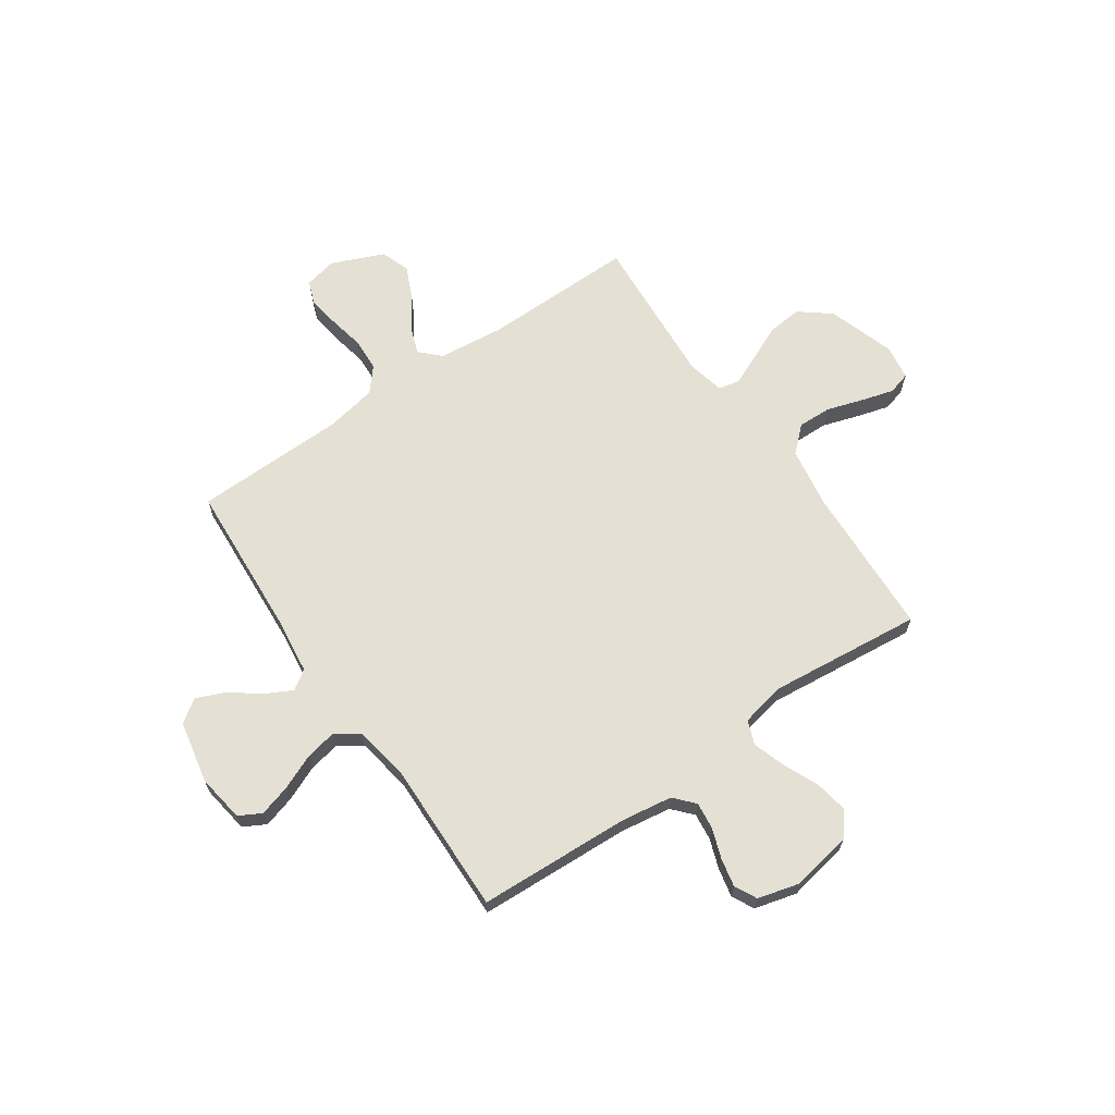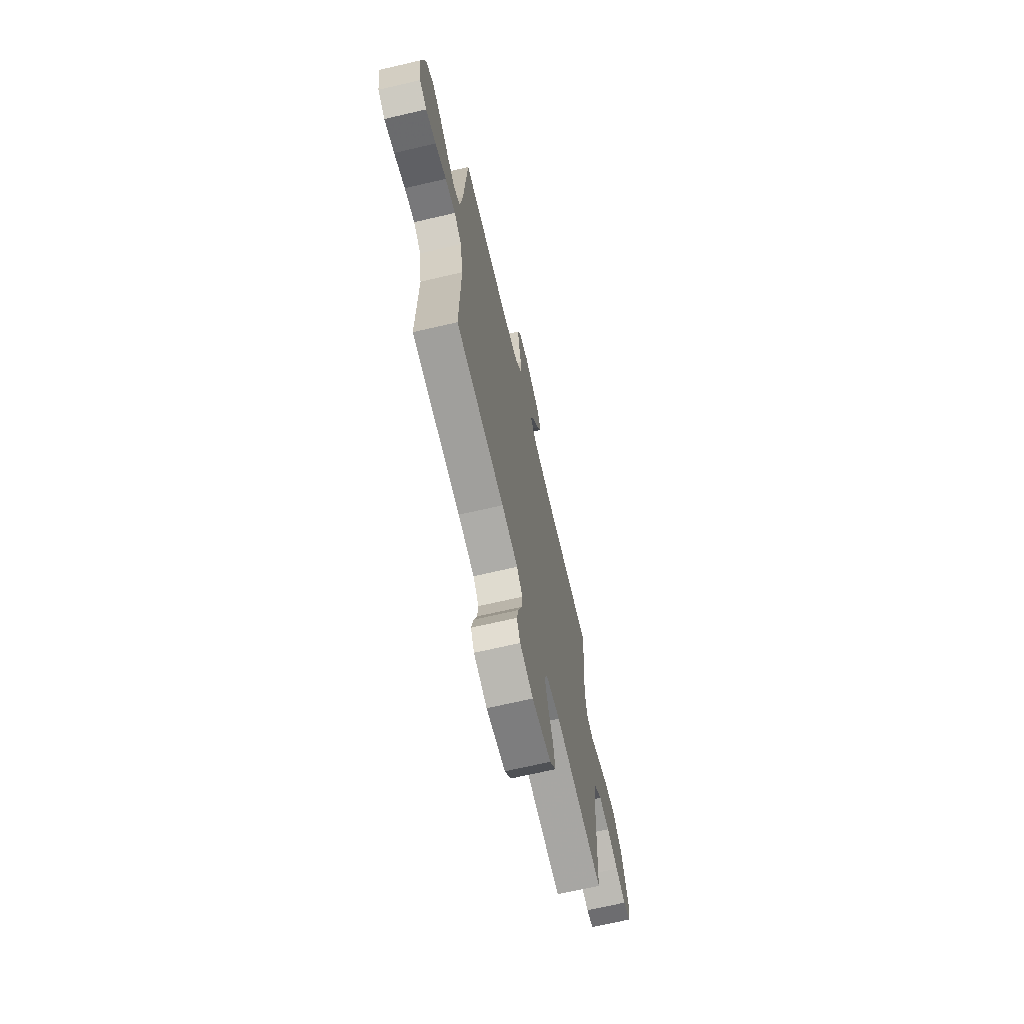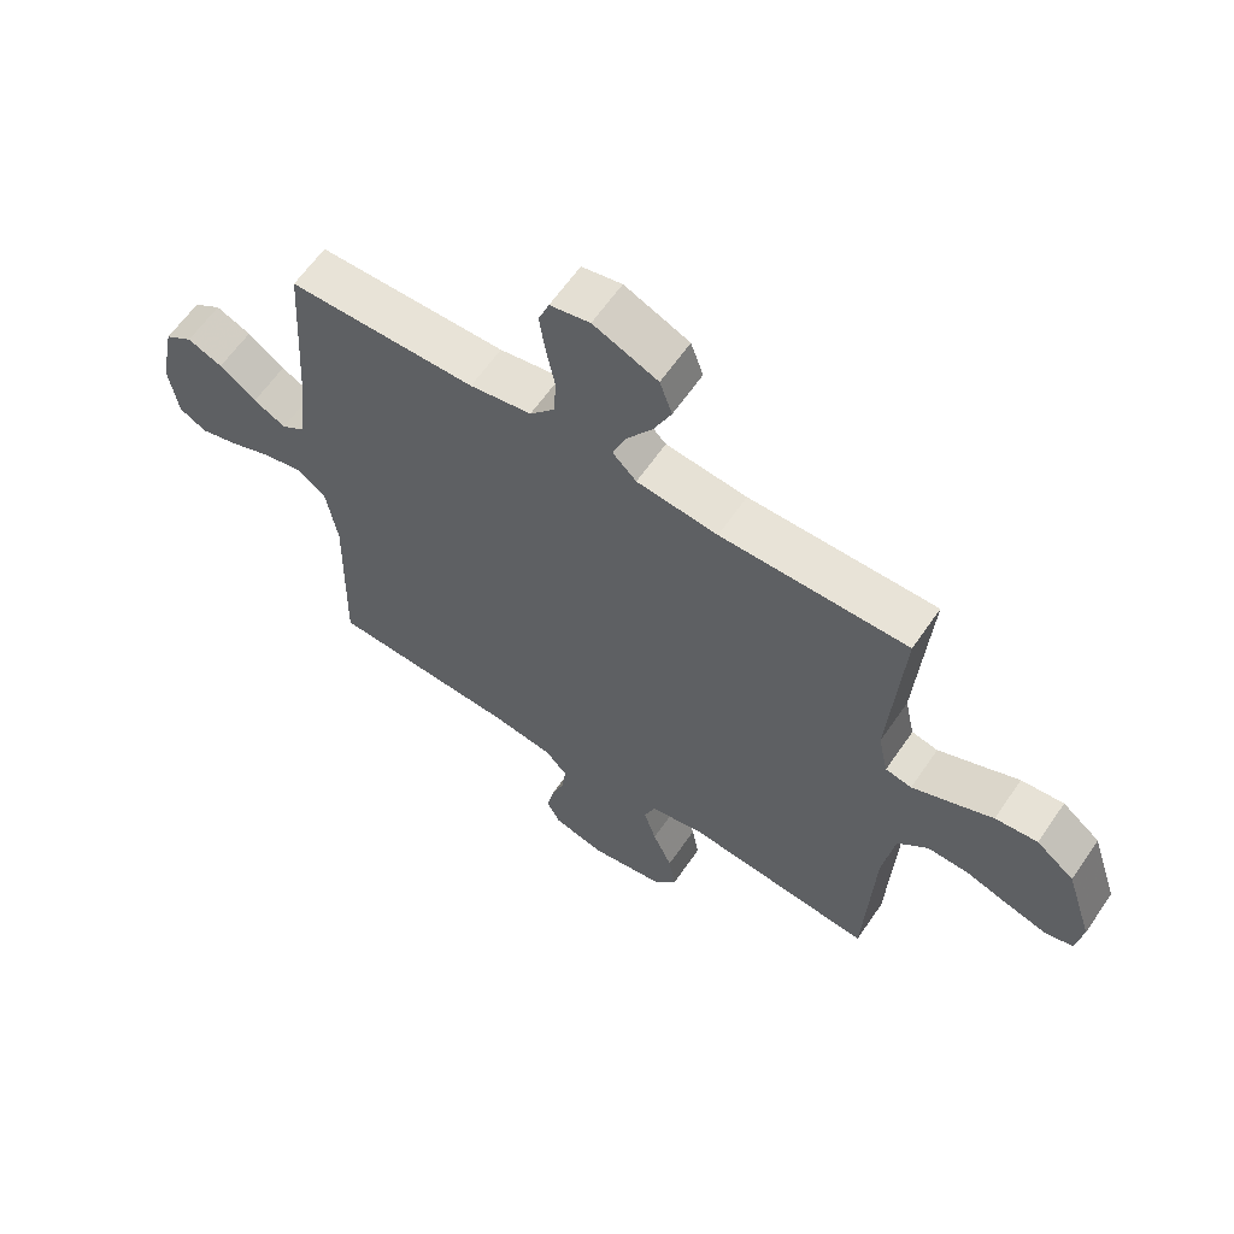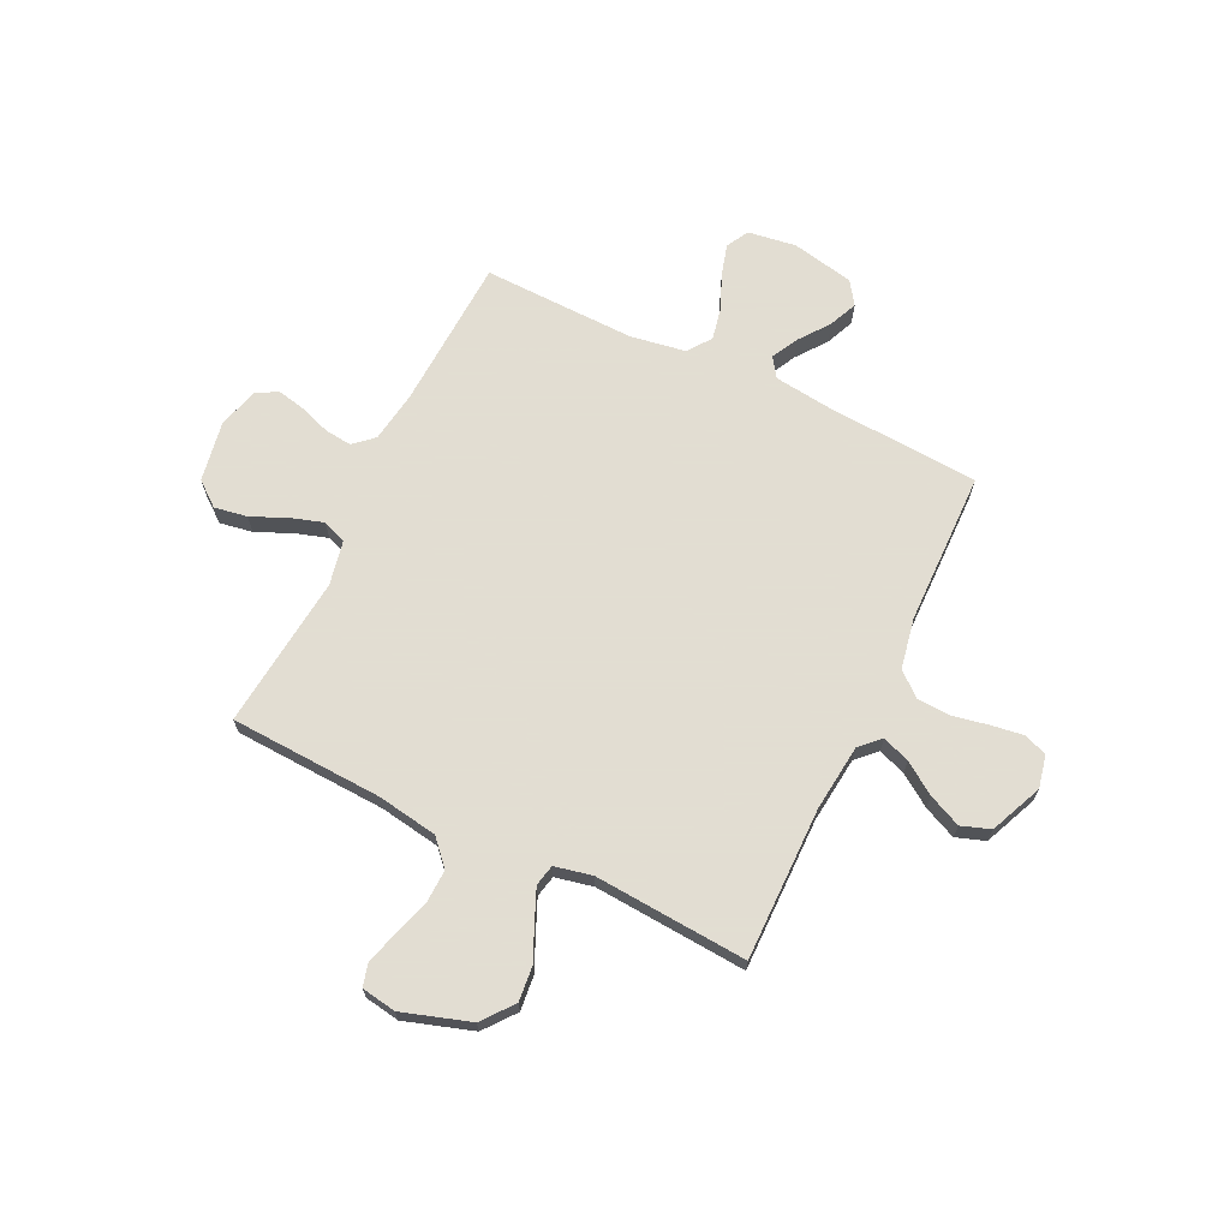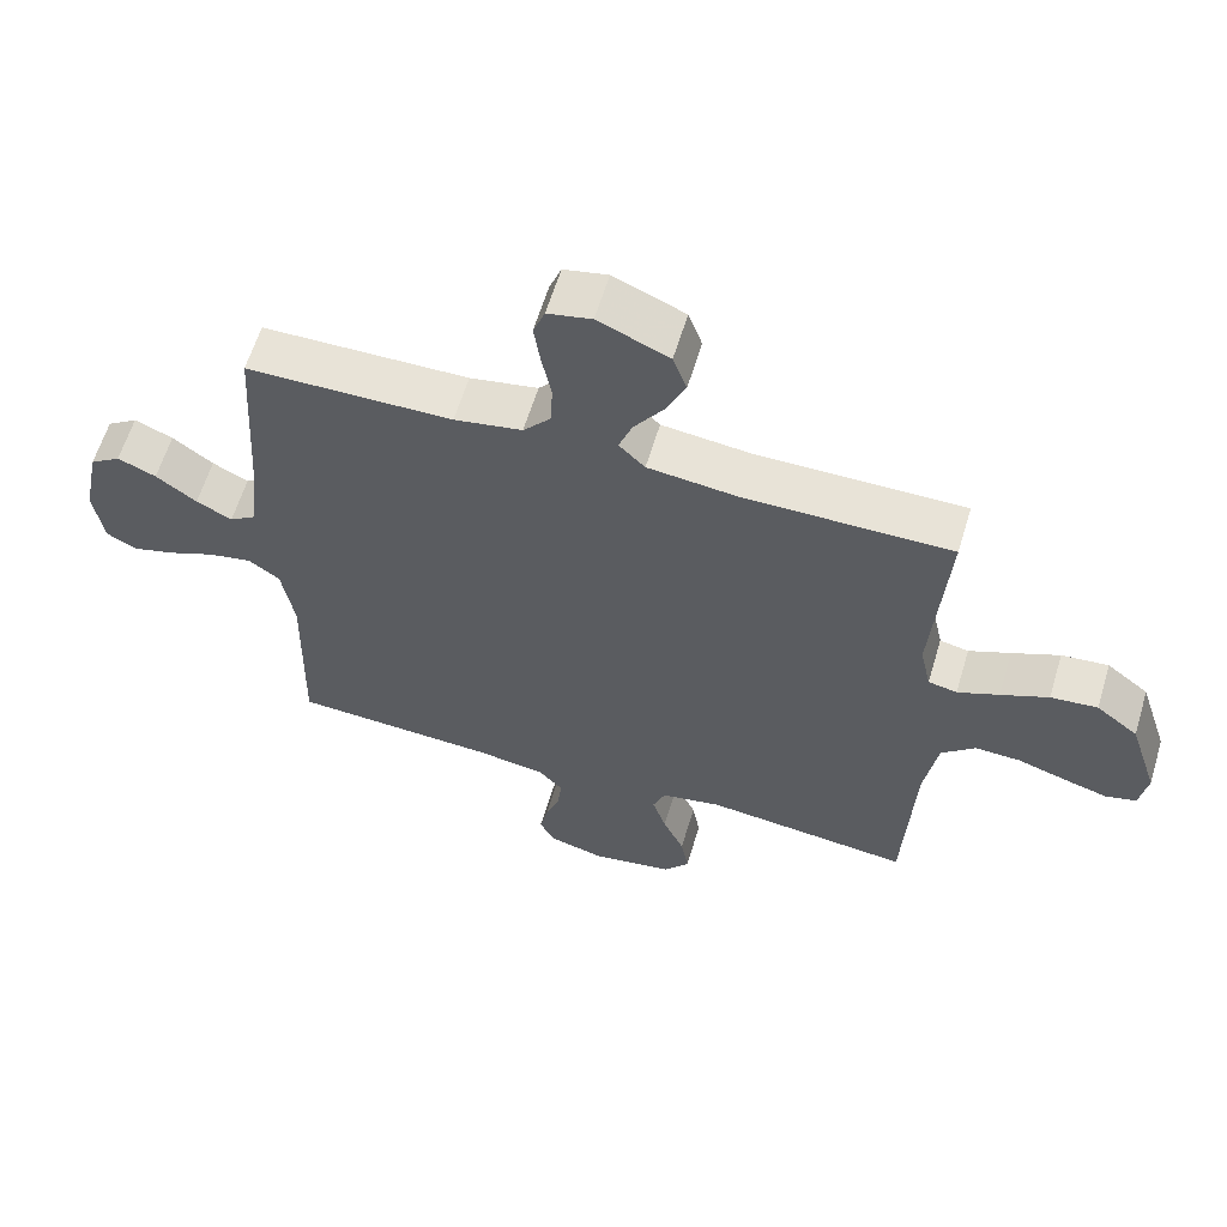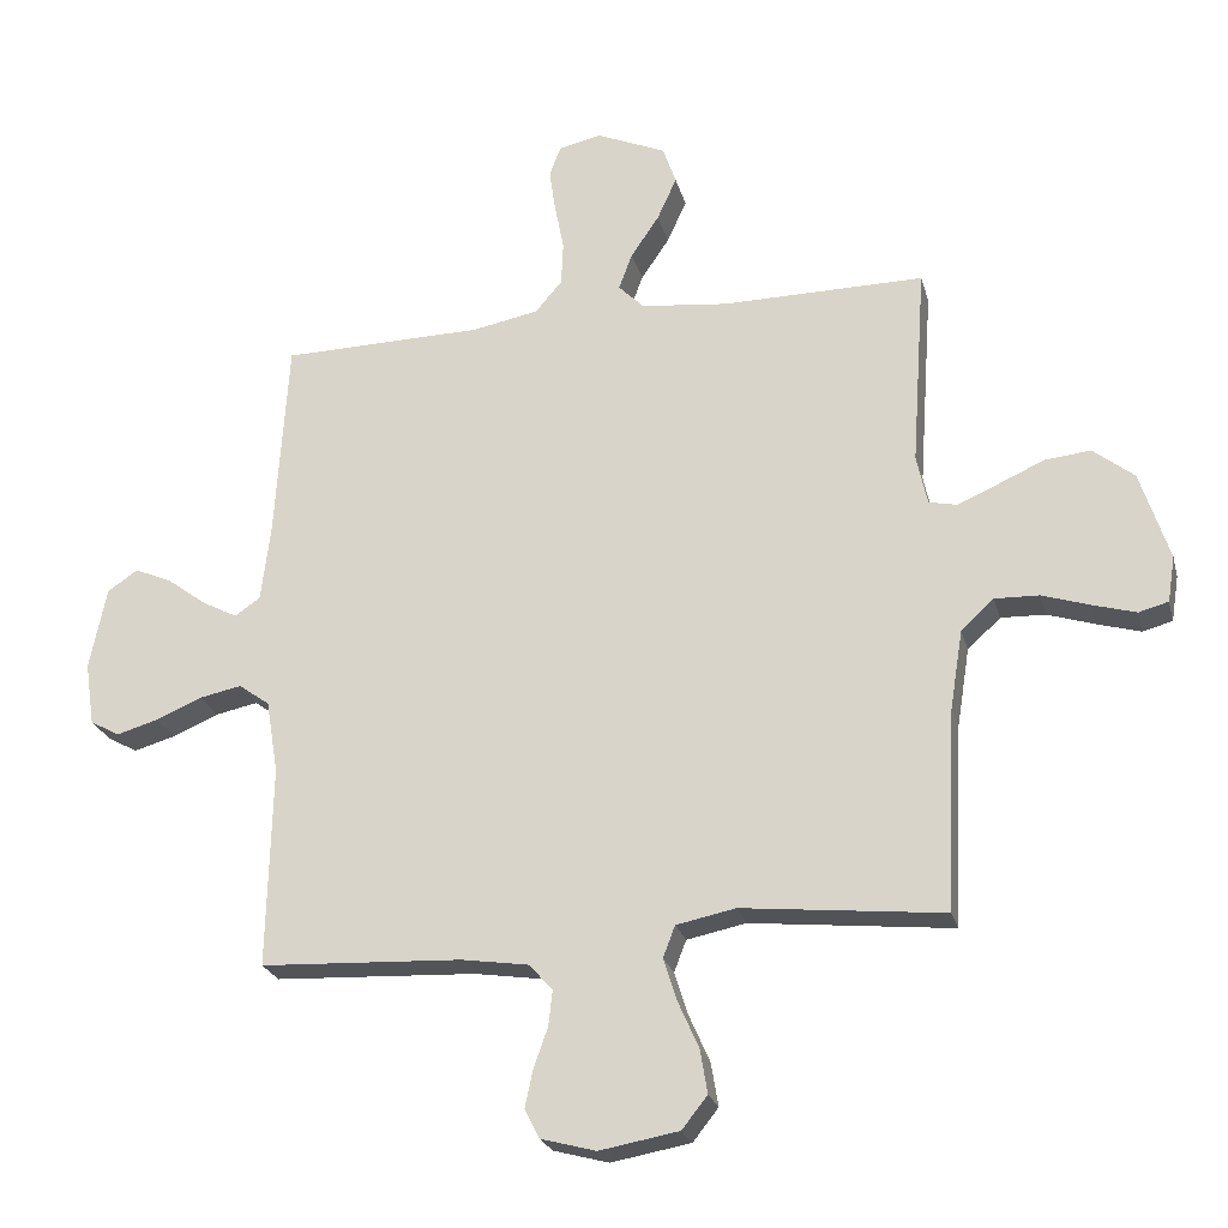
<metadata>
{"format":"obj","ext":"obj","renderer":"f3d","projection":"perspective","resolution":1024,"background":"white","views":[{"elev":65.9,"azim":145.4,"up":"+Y"},{"elev":-68.7,"azim":103.1,"up":"+Z"},{"elev":62.1,"azim":-145.6,"up":"+Z"},{"elev":68.1,"azim":-64.2,"up":"+Y"},{"elev":61.3,"azim":-163.2,"up":"+Z"},{"elev":-23.8,"azim":-166.0,"up":"+Z"}]}
</metadata>
<code>
v 0.5 0.07 -0.5
v 0.2 0.07 -0.514
v 0.1 0.07 -0.529
v 0.065 0.07 -0.568
v 0.071 0.07 -0.621
v 0.092 0.07 -0.68
v 0.104 0.07 -0.736
v 0.082 0.07 -0.779
v 0 0.07 -0.801
v -0.118 0.07 -0.78
v -0.156 0.07 -0.732
v -0.145 0.07 -0.667
v -0.114 0.07 -0.597
v -0.094 0.07 -0.534
v -0.112 0.07 -0.487
v -0.2 0.07 -0.469
v -0.5 0.07 -0.5
v -0.514 0.07 -0.2
v -0.533 0.07 -0.082
v -0.582 0.07 -0.037
v -0.648 0.07 -0.039
v -0.72 0.07 -0.062
v -0.783 0.07 -0.08
v -0.827 0.07 -0.068
v -0.838 0.07 0
v -0.795 0.07 0.133
v -0.734 0.07 0.181
v -0.666 0.07 0.174
v -0.597 0.07 0.143
v -0.537 0.07 0.117
v -0.495 0.07 0.126
v -0.479 0.07 0.2
v -0.5 0.07 0.5
v -0.2 0.07 0.497
v -0.07 0.07 0.511
v -0.032 0.07 0.549
v -0.052 0.07 0.603
v -0.094 0.07 0.665
v -0.123 0.07 0.729
v -0.103 0.07 0.786
v 0 0.07 0.83
v 0.064 0.07 0.816
v 0.081 0.07 0.771
v 0.072 0.07 0.708
v 0.058 0.07 0.637
v 0.061 0.07 0.572
v 0.101 0.07 0.525
v 0.2 0.07 0.506
v 0.5 0.07 0.5
v 0.519 0.07 0.2
v 0.533 0.07 0.085
v 0.571 0.07 0.059
v 0.623 0.07 0.086
v 0.682 0.07 0.13
v 0.738 0.07 0.154
v 0.783 0.07 0.123
v 0.808 0.07 0
v 0.794 0.07 -0.094
v 0.75 0.07 -0.118
v 0.688 0.07 -0.1
v 0.62 0.07 -0.071
v 0.557 0.07 -0.058
v 0.511 0.07 -0.091
v 0.493 0.07 -0.2
v 0.5 0 -0.5
v 0.2 0 -0.514
v 0.1 0 -0.529
v 0.065 0 -0.568
v 0.071 0 -0.621
v 0.092 0 -0.68
v 0.104 0 -0.736
v 0.082 0 -0.779
v 0 0 -0.801
v -0.118 0 -0.78
v -0.156 0 -0.732
v -0.145 0 -0.667
v -0.114 0 -0.597
v -0.094 0 -0.534
v -0.112 0 -0.487
v -0.2 0 -0.469
v -0.5 0 -0.5
v -0.514 0 -0.2
v -0.533 0 -0.082
v -0.582 0 -0.037
v -0.648 0 -0.039
v -0.72 0 -0.062
v -0.783 0 -0.08
v -0.827 0 -0.068
v -0.838 0 0
v -0.795 0 0.133
v -0.734 0 0.181
v -0.666 0 0.174
v -0.597 0 0.143
v -0.537 0 0.117
v -0.495 0 0.126
v -0.479 0 0.2
v -0.5 0 0.5
v -0.2 0 0.497
v -0.07 0 0.511
v -0.032 0 0.549
v -0.052 0 0.603
v -0.094 0 0.665
v -0.123 0 0.729
v -0.103 0 0.786
v 0 0 0.83
v 0.064 0 0.816
v 0.081 0 0.771
v 0.072 0 0.708
v 0.058 0 0.637
v 0.061 0 0.572
v 0.101 0 0.525
v 0.2 0 0.506
v 0.5 0 0.5
v 0.519 0 0.2
v 0.533 0 0.085
v 0.571 0 0.059
v 0.623 0 0.086
v 0.682 0 0.13
v 0.738 0 0.154
v 0.783 0 0.123
v 0.808 0 0
v 0.794 0 -0.094
v 0.75 0 -0.118
v 0.688 0 -0.1
v 0.62 0 -0.071
v 0.557 0 -0.058
v 0.511 0 -0.091
v 0.493 0 -0.2
f 59 60 61
f 58 59 61
f 57 58 61
f 56 57 61
f 55 56 61
f 54 55 61
f 53 54 61
f 52 53 61 62
f 51 52 62 63
f 48 49 50
f 51 63 64
f 50 51 64
f 48 50 64
f 47 48 64
f 43 44 45
f 42 43 45
f 41 42 45
f 40 41 45
f 39 40 45
f 38 39 45
f 37 38 45
f 36 37 45 46
f 64 1 2
f 47 64 2
f 46 47 2
f 36 46 2
f 35 36 2
f 27 28 29
f 26 27 29
f 25 26 29
f 24 25 29
f 23 24 29
f 22 23 29
f 21 22 29
f 20 21 29 30
f 19 20 30 31
f 16 17 18
f 19 31 32
f 18 19 32
f 16 18 32
f 15 16 32
f 11 12 13
f 10 11 13
f 9 10 13
f 8 9 13
f 7 8 13
f 6 7 13
f 5 6 13
f 4 5 13 14
f 3 4 14 15
f 3 15 32
f 2 3 32
f 35 2 32
f 34 35 32
f 32 33 34
f 125 124 123
f 125 123 122
f 125 122 121
f 125 121 120
f 125 120 119
f 125 119 118
f 125 118 117
f 126 125 117 116
f 127 126 116 115
f 114 113 112
f 128 127 115
f 128 115 114
f 128 114 112
f 128 112 111
f 109 108 107
f 109 107 106
f 109 106 105
f 109 105 104
f 109 104 103
f 109 103 102
f 109 102 101
f 110 109 101 100
f 66 65 128
f 66 128 111
f 66 111 110
f 66 110 100
f 66 100 99
f 93 92 91
f 93 91 90
f 93 90 89
f 93 89 88
f 93 88 87
f 93 87 86
f 93 86 85
f 94 93 85 84
f 95 94 84 83
f 82 81 80
f 96 95 83
f 96 83 82
f 96 82 80
f 96 80 79
f 77 76 75
f 77 75 74
f 77 74 73
f 77 73 72
f 77 72 71
f 77 71 70
f 77 70 69
f 78 77 69 68
f 79 78 68 67
f 96 79 67
f 96 67 66
f 96 66 99
f 96 99 98
f 98 97 96
f 1 65 66 2
f 2 66 67 3
f 3 67 68 4
f 4 68 69 5
f 5 69 70 6
f 6 70 71 7
f 7 71 72 8
f 8 72 73 9
f 9 73 74 10
f 10 74 75 11
f 11 75 76 12
f 12 76 77 13
f 13 77 78 14
f 14 78 79 15
f 15 79 80 16
f 16 80 81 17
f 17 81 82 18
f 18 82 83 19
f 19 83 84 20
f 20 84 85 21
f 21 85 86 22
f 22 86 87 23
f 23 87 88 24
f 24 88 89 25
f 25 89 90 26
f 26 90 91 27
f 27 91 92 28
f 28 92 93 29
f 29 93 94 30
f 30 94 95 31
f 31 95 96 32
f 32 96 97 33
f 33 97 98 34
f 34 98 99 35
f 35 99 100 36
f 36 100 101 37
f 37 101 102 38
f 38 102 103 39
f 39 103 104 40
f 40 104 105 41
f 41 105 106 42
f 42 106 107 43
f 43 107 108 44
f 44 108 109 45
f 45 109 110 46
f 46 110 111 47
f 47 111 112 48
f 48 112 113 49
f 49 113 114 50
f 50 114 115 51
f 51 115 116 52
f 52 116 117 53
f 53 117 118 54
f 54 118 119 55
f 55 119 120 56
f 56 120 121 57
f 57 121 122 58
f 58 122 123 59
f 59 123 124 60
f 60 124 125 61
f 61 125 126 62
f 62 126 127 63
f 63 127 128 64
f 64 128 65 1

</code>
